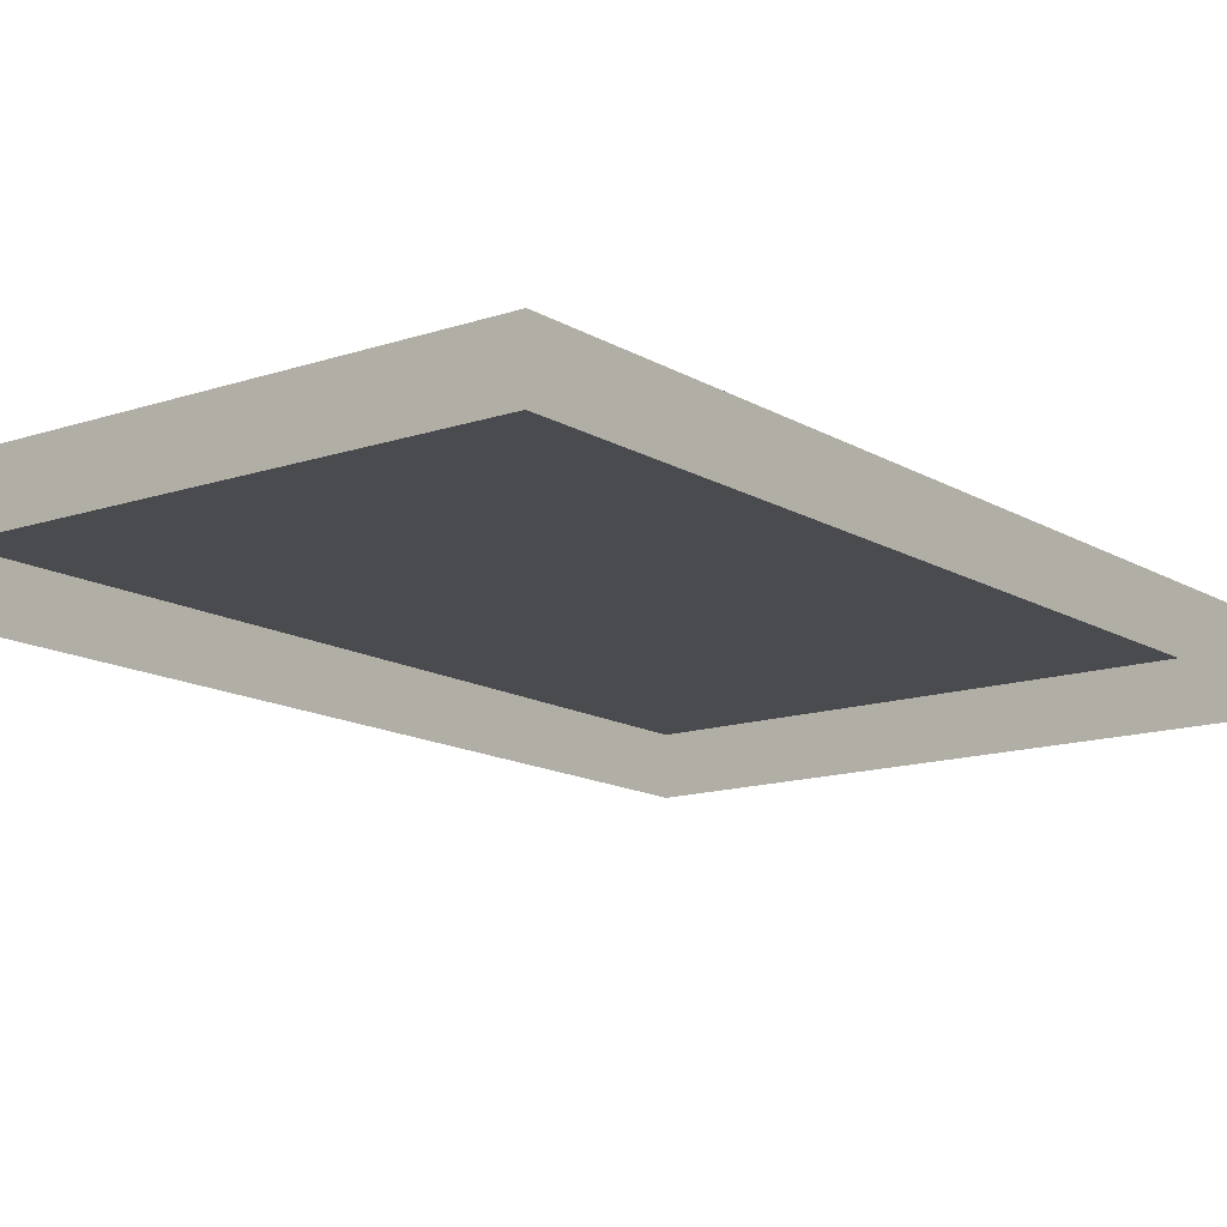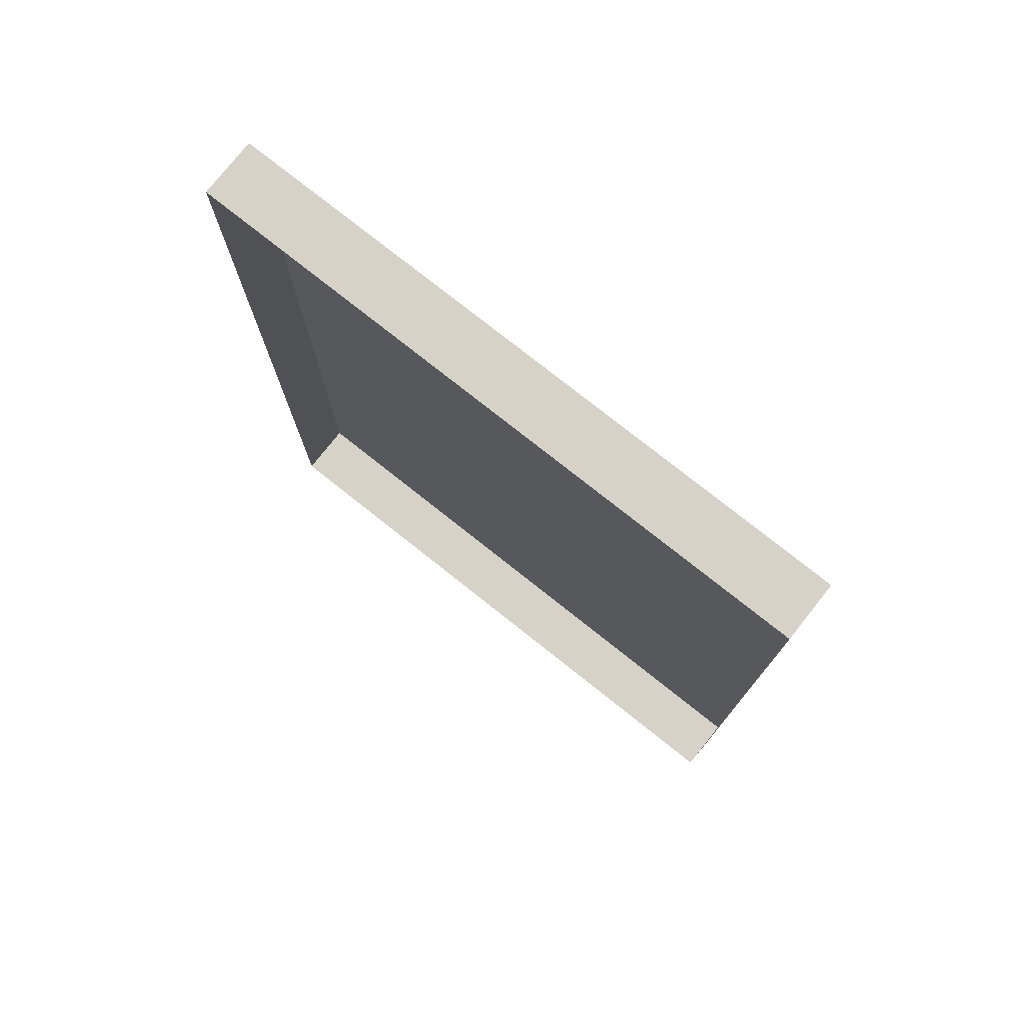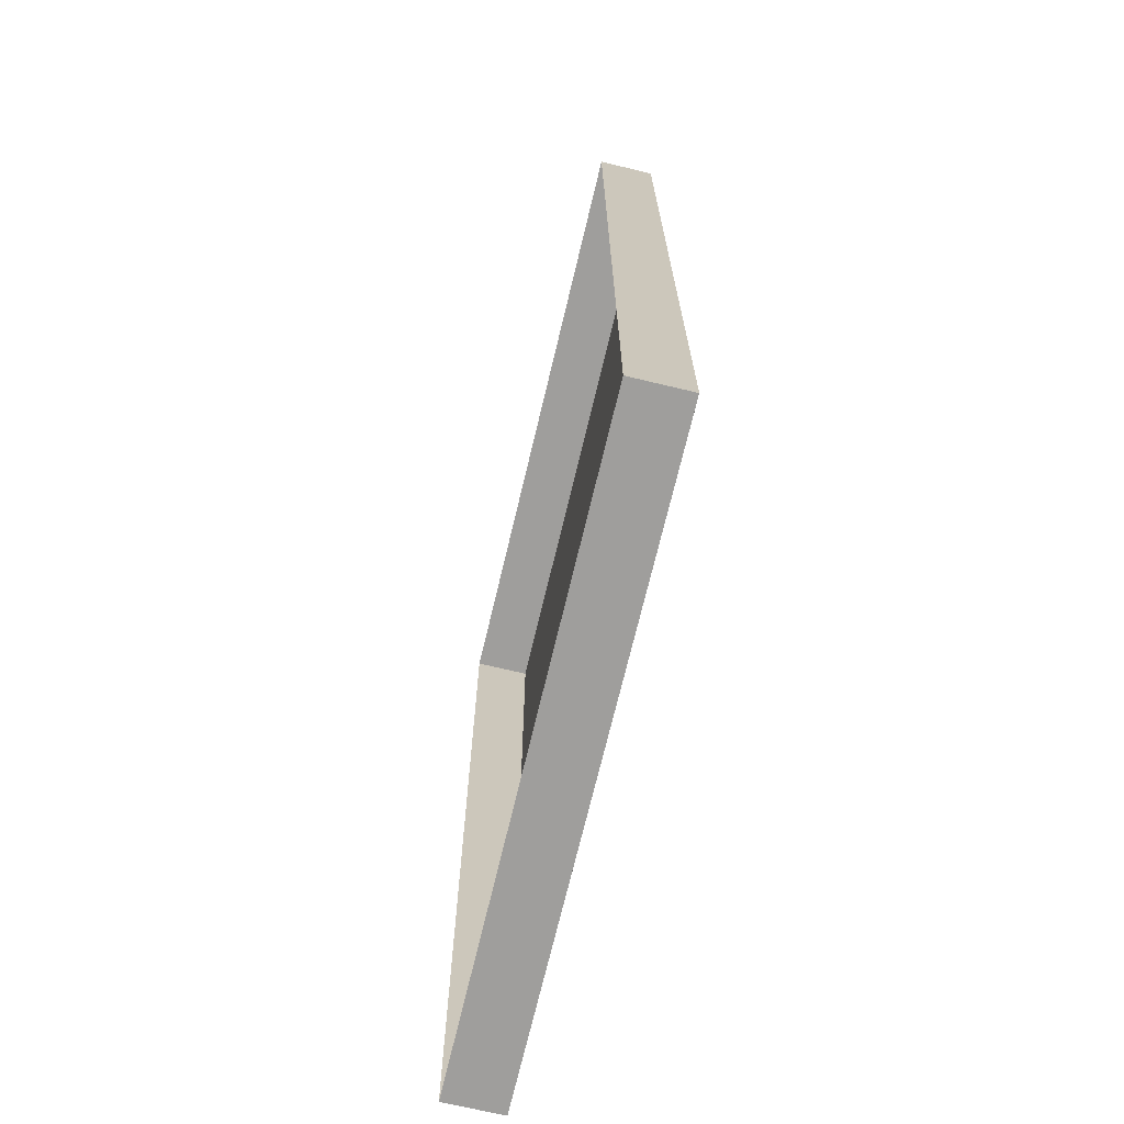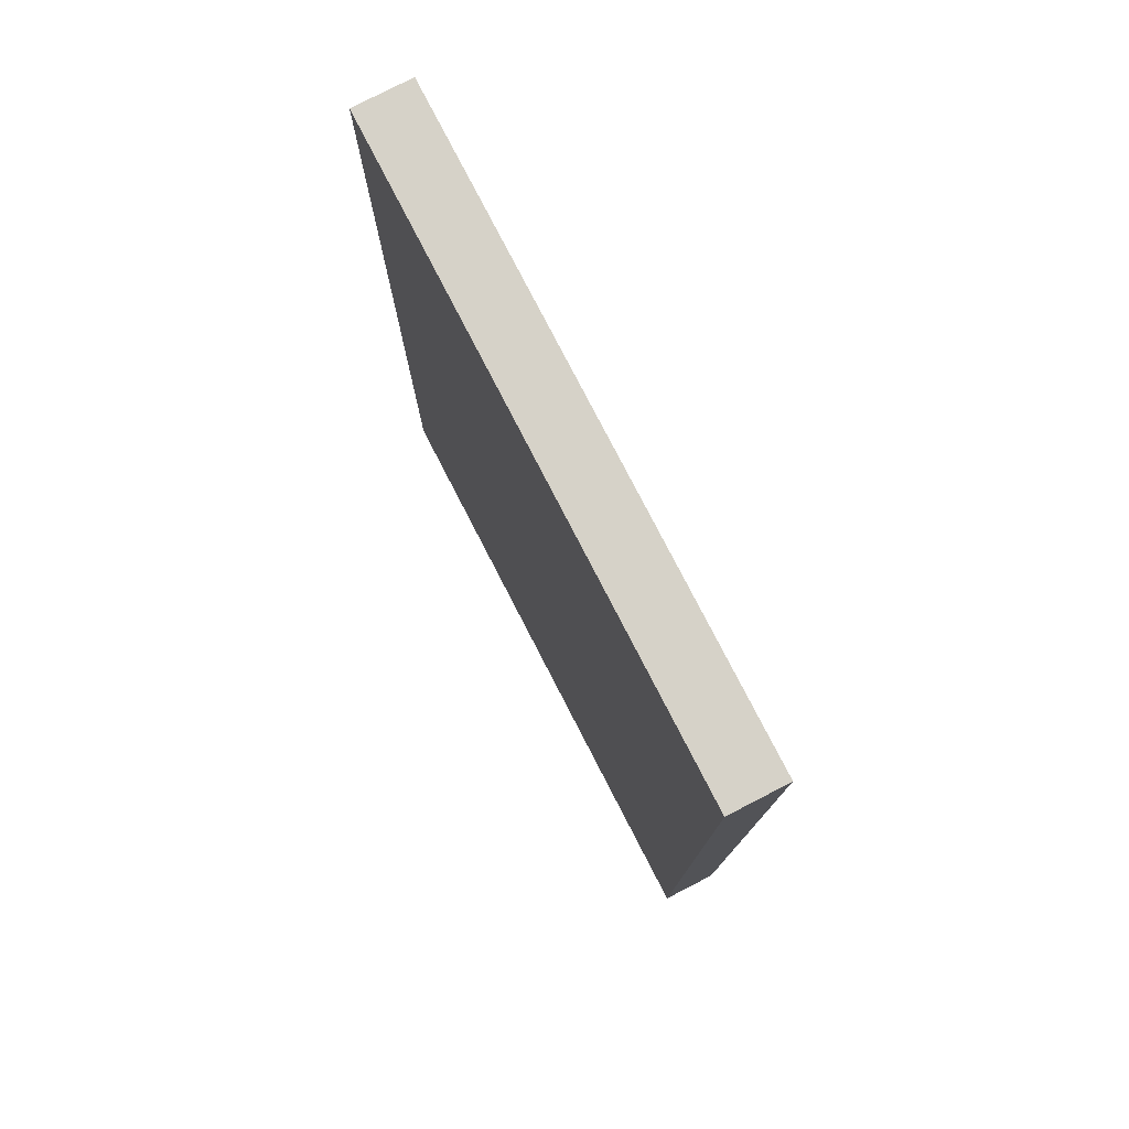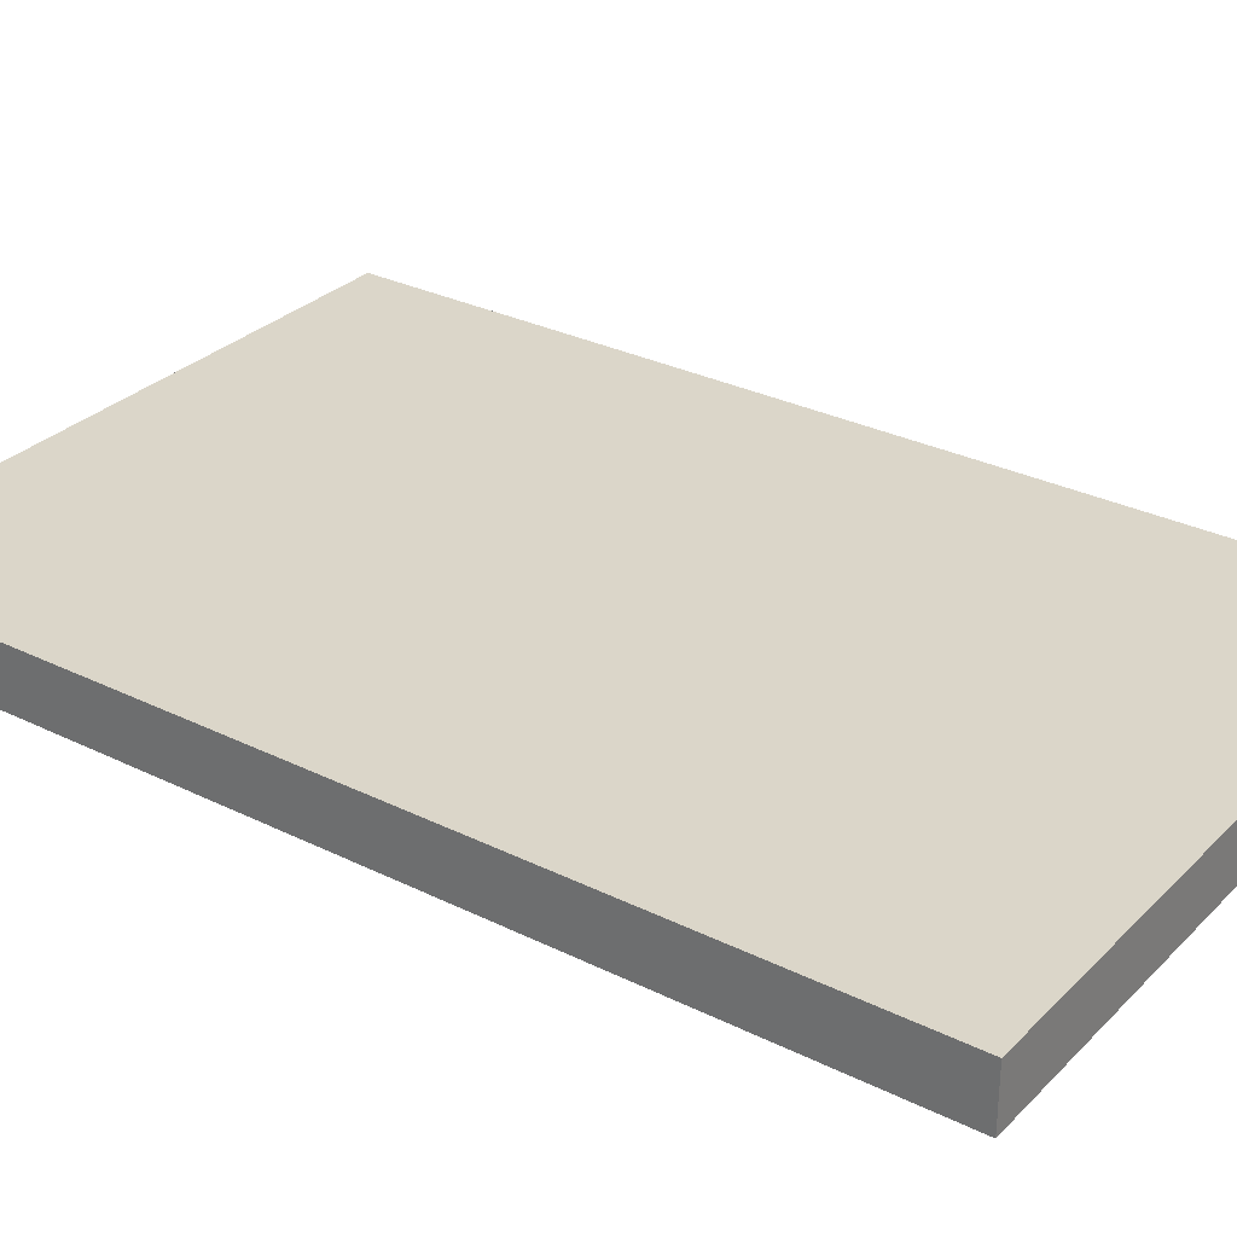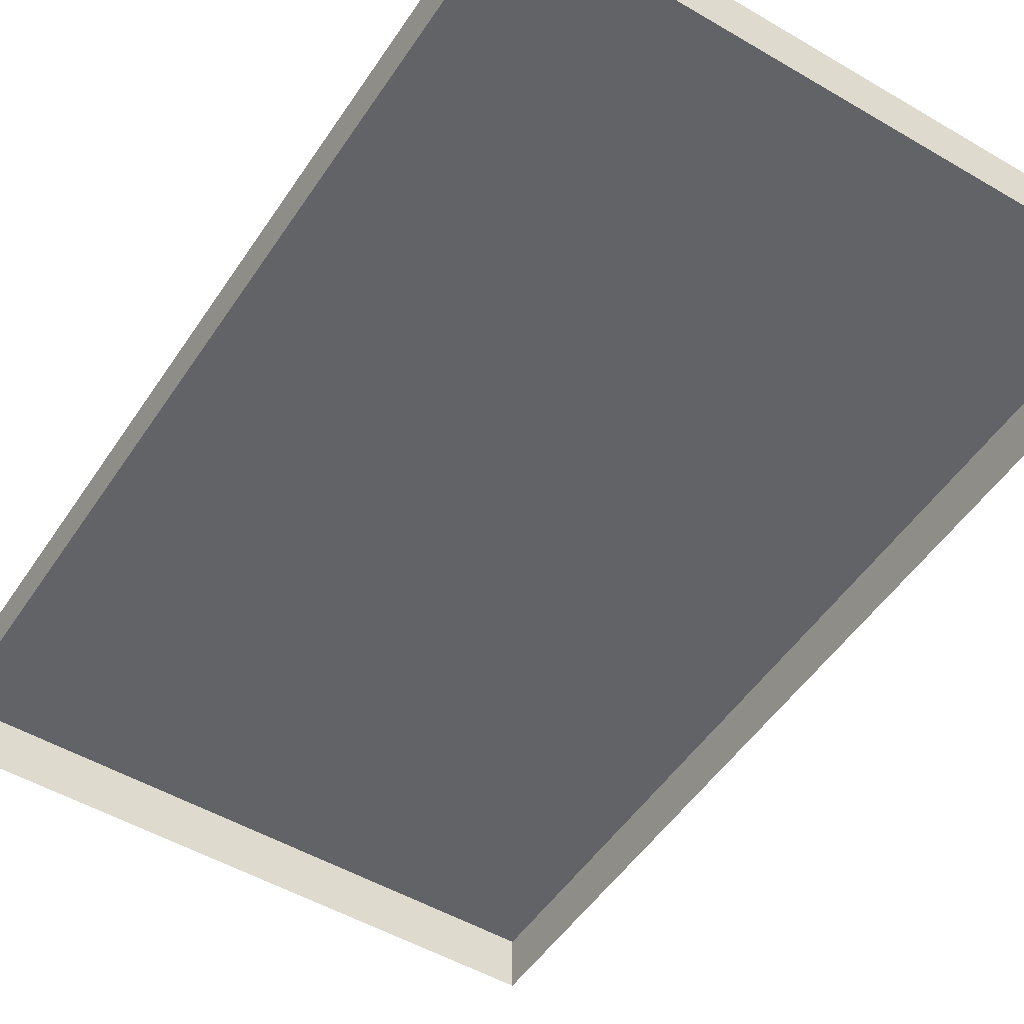
<metadata>
{"format":"obj","ext":"obj","renderer":"f3d","projection":"perspective","resolution":1024,"background":"white","views":[{"elev":-13.7,"azim":-142.7,"up":"+Z"},{"elev":77.3,"azim":-141.6,"up":"+Y"},{"elev":-71.1,"azim":-103.4,"up":"+Y"},{"elev":78.3,"azim":62.7,"up":"+Y"},{"elev":30.1,"azim":125.7,"up":"+Z"},{"elev":-51.0,"azim":147.4,"up":"+Z"}]}
</metadata>
<code>
v -0.6269 0 0.1149
v 0.6269 0 0.1149
v -0.6269 1.957 0.1149
v 0.6269 1.957 0.1149
v -0.6269 1.957 -0
v 0.6269 1.957 -0
v -0.6269 0 -0
v 0.6269 0 -0
v -0.5433 0.07021 0.1149
v 0.5433 0.07021 0.1149
v 0.5433 1.887 0.1149
v -0.5433 1.887 0.1149
f 9 10 11 12
f 3 4 6 5
f 7 8 2 1
f 2 8 6 4
f 7 1 3 5
f 1 2 10 9
f 2 4 11 10
f 4 3 12 11
f 3 1 9 12

</code>
